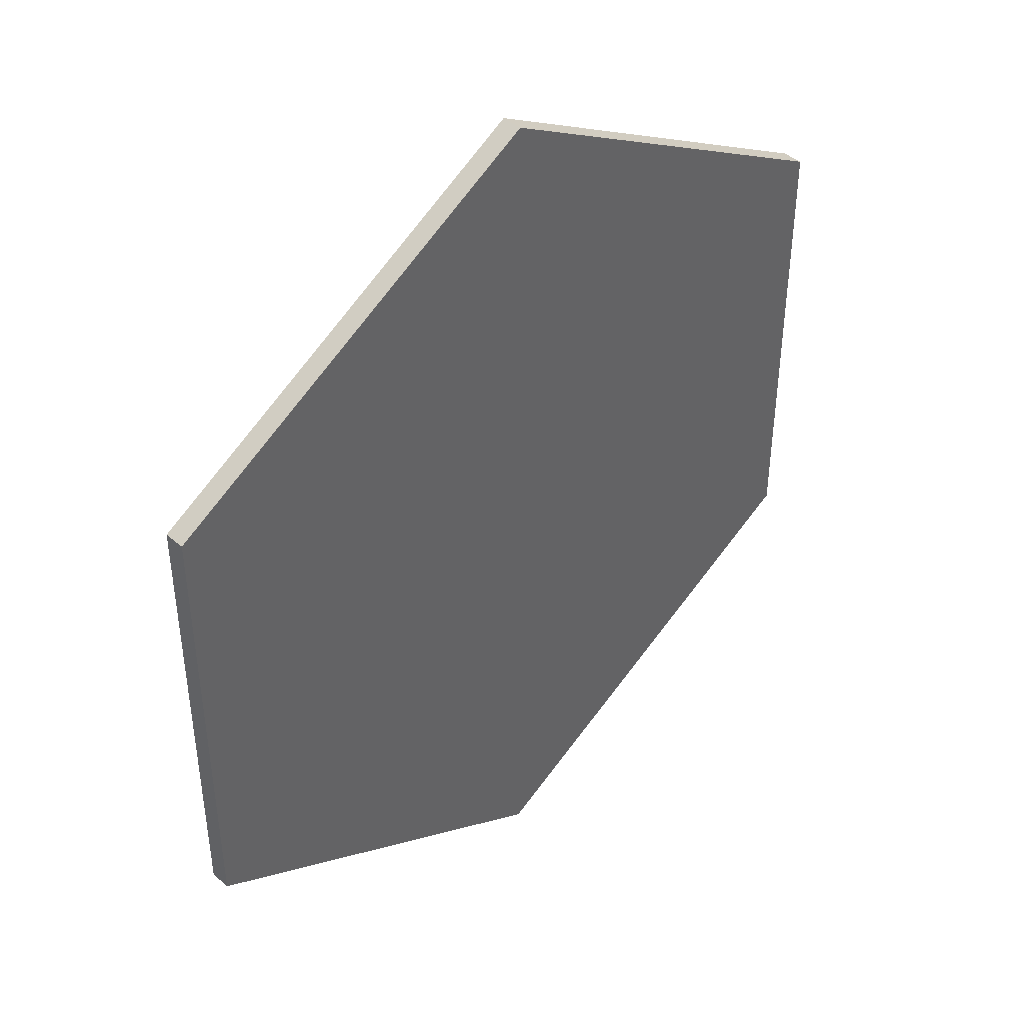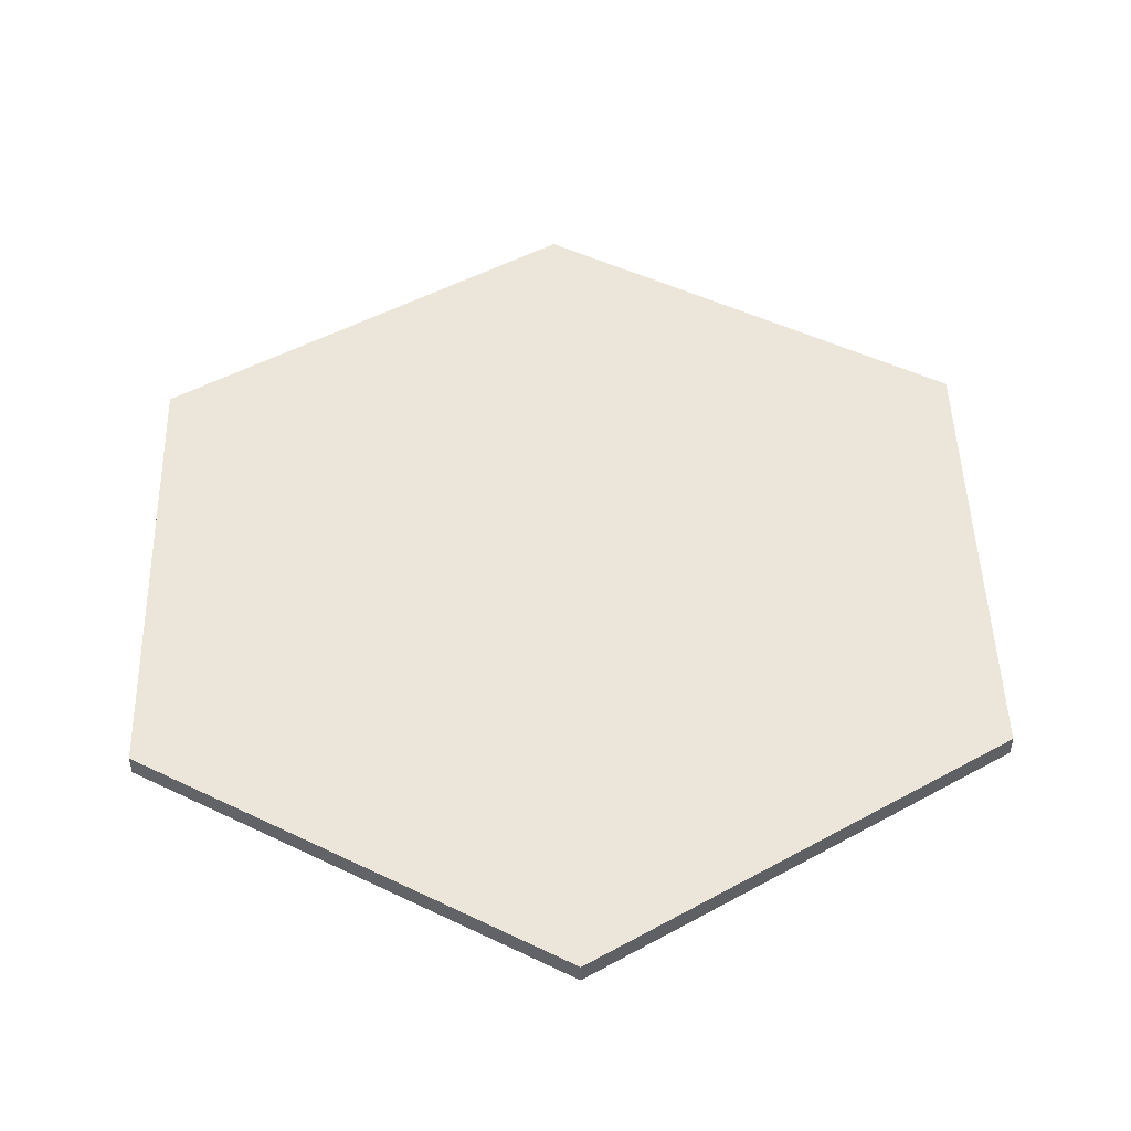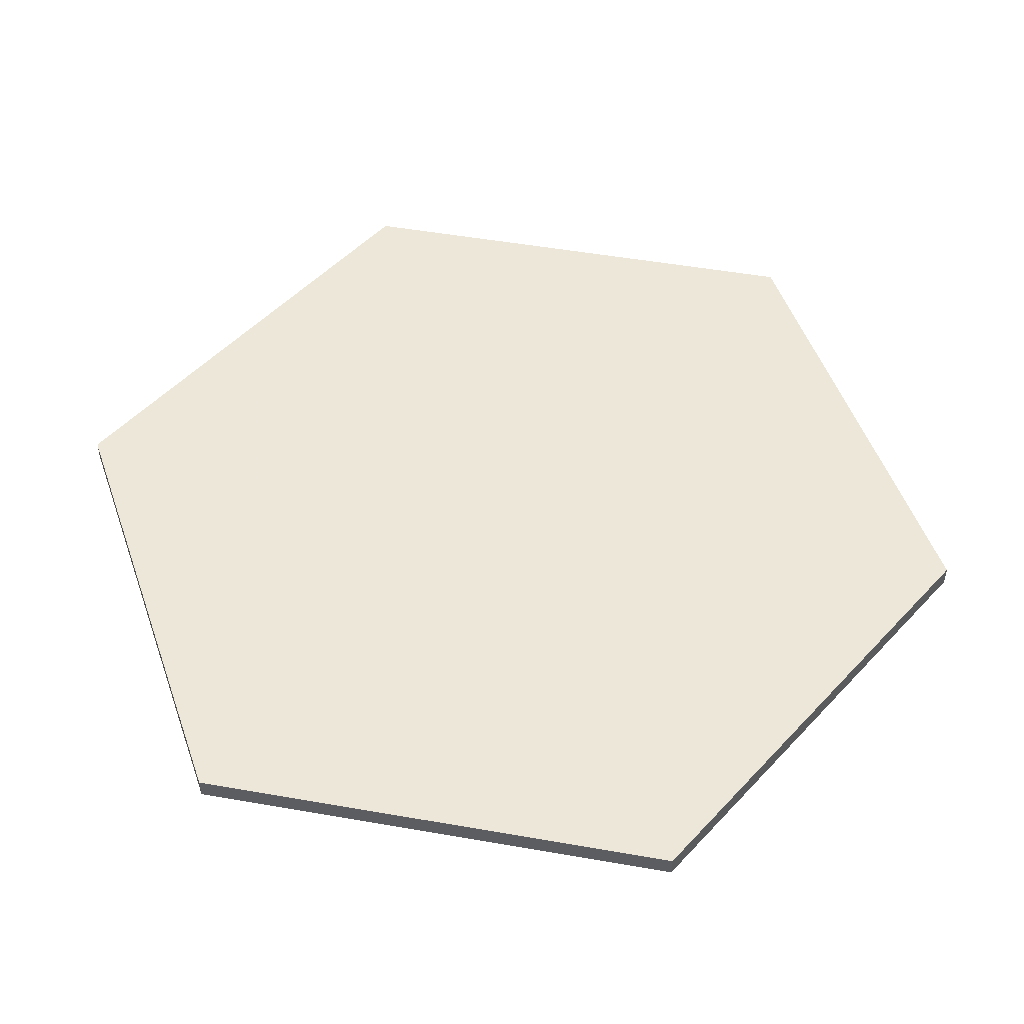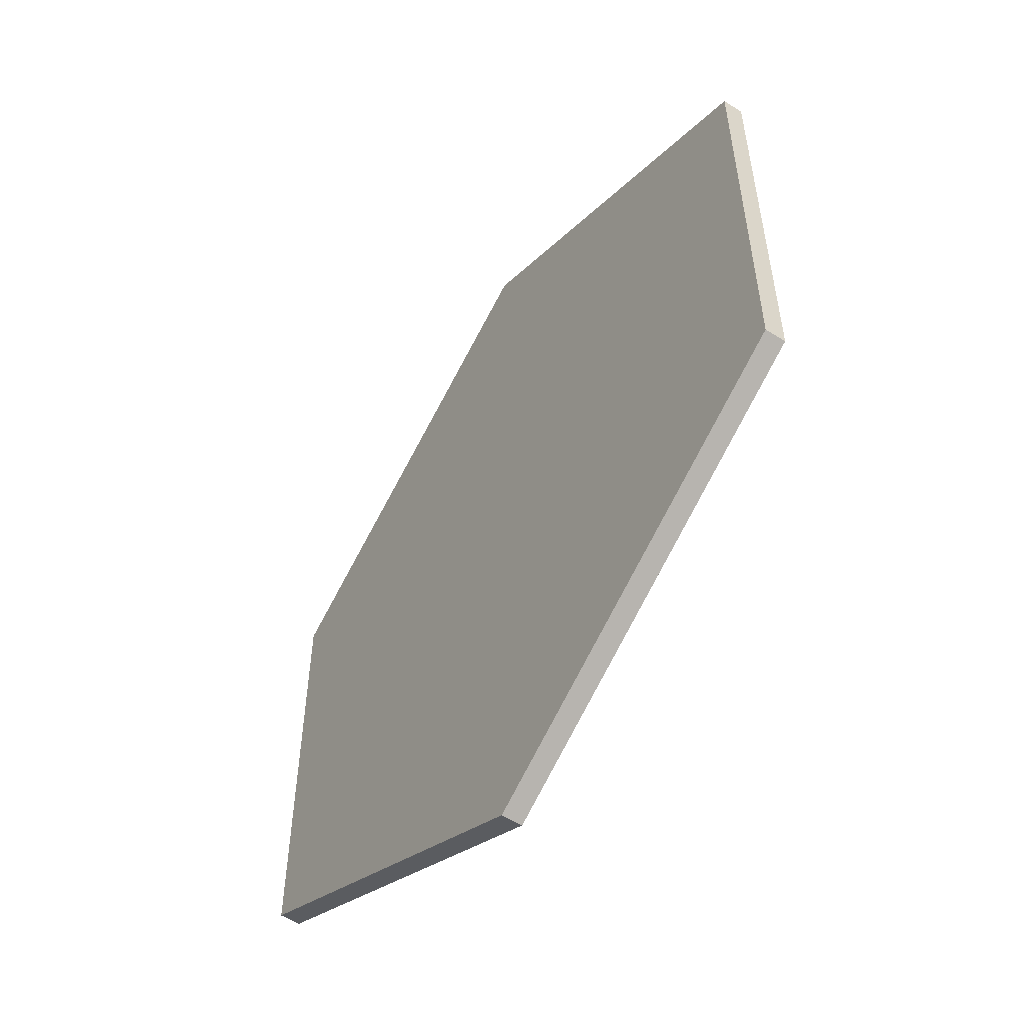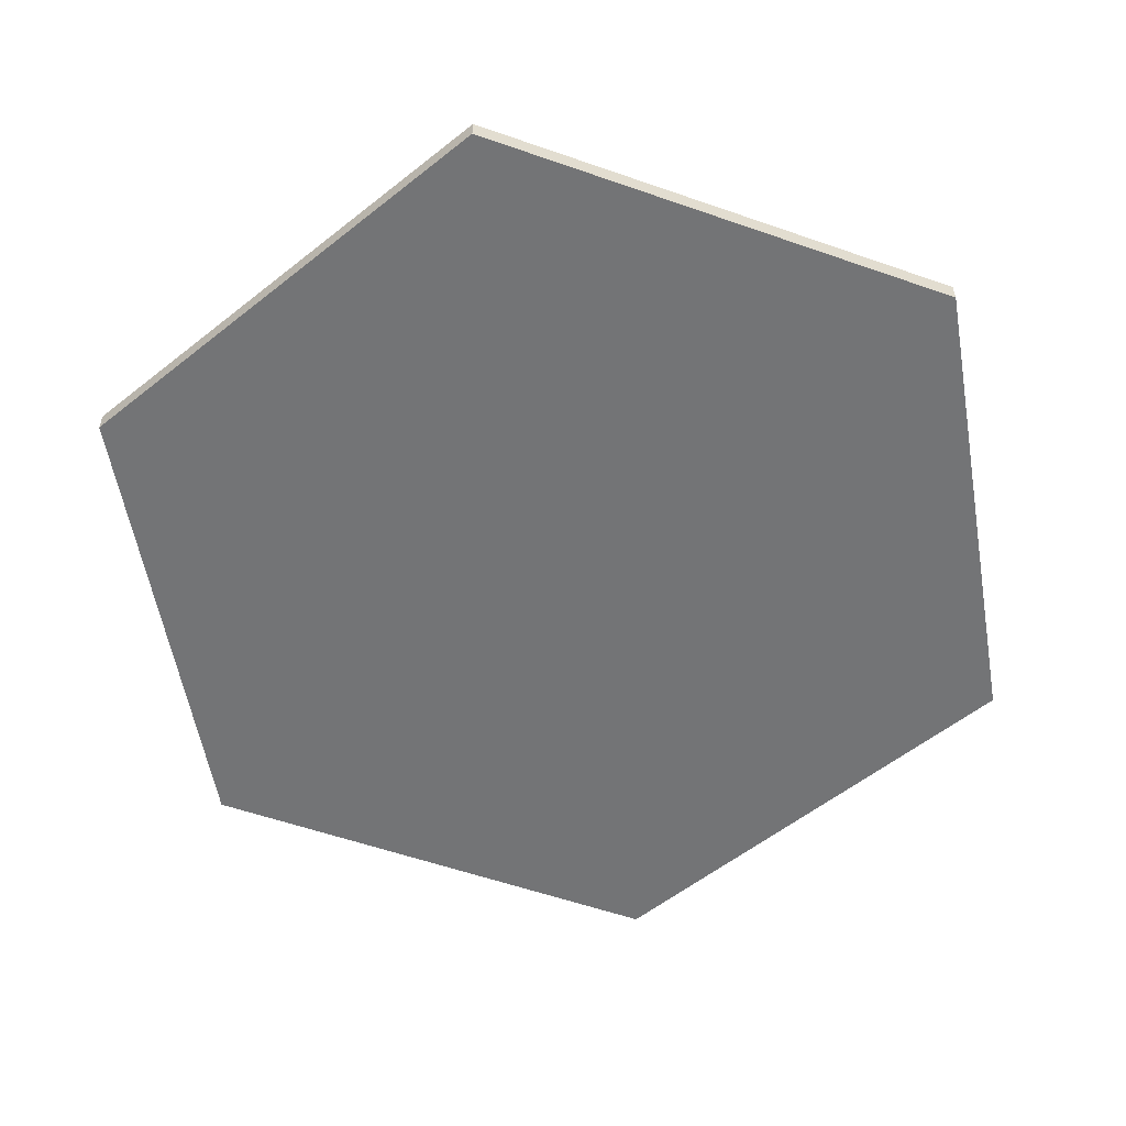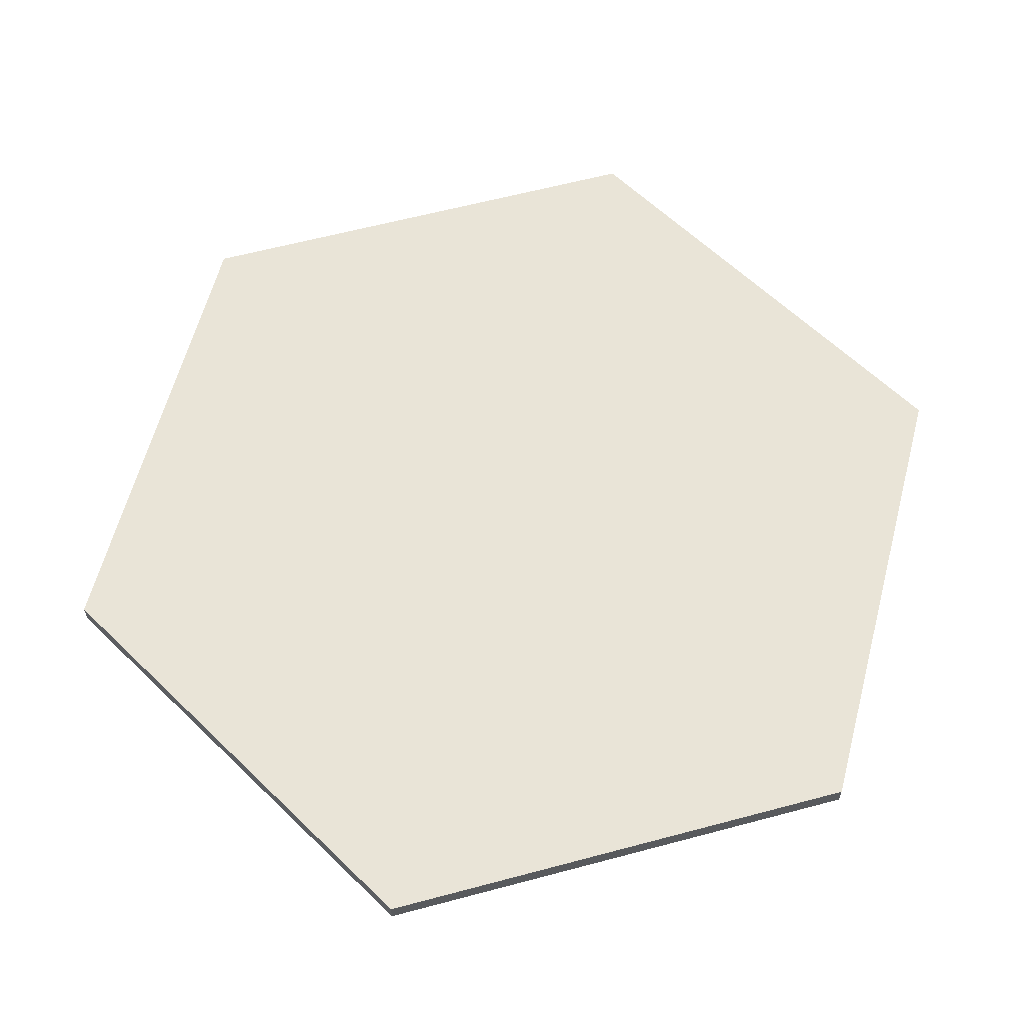
<metadata>
{"format":"obj","ext":"obj","renderer":"f3d","projection":"perspective","resolution":1024,"background":"white","views":[{"elev":43.3,"azim":135.5,"up":"+Z"},{"elev":48.3,"azim":-61.6,"up":"+Y"},{"elev":50.2,"azim":160.9,"up":"+Y"},{"elev":-56.1,"azim":56.5,"up":"+Z"},{"elev":-56.1,"azim":9.8,"up":"+Y"},{"elev":60.8,"azim":-105.3,"up":"+Y"}]}
</metadata>
<code>
v  0 0.127 5.719
v  4.953 0.127 2.86
v  4.953 0.127 -2.86
v  -4.953 0.127 2.86
v  -4.953 0.127 -2.86
v  -0 0.127 -5.719
v  4.953 -0.127 -2.86
v  4.953 -0.127 2.86
v  0 -0.127 5.719
v  -4.953 -0.127 2.86
v  -4.953 -0.127 -2.86
v  -0 -0.127 -5.719
o Collider
g Collider
f 1 2 3
f 4 1 3
f 5 4 3
f 6 5 3
f 7 8 9
f 7 9 10
f 7 10 11
f 7 11 12
f 2 1 9
f 9 8 2
f 3 2 8
f 8 7 3
f 1 4 10
f 10 9 1
f 4 5 11
f 11 10 4
f 5 6 12
f 12 11 5
f 6 3 7
f 7 12 6

</code>
